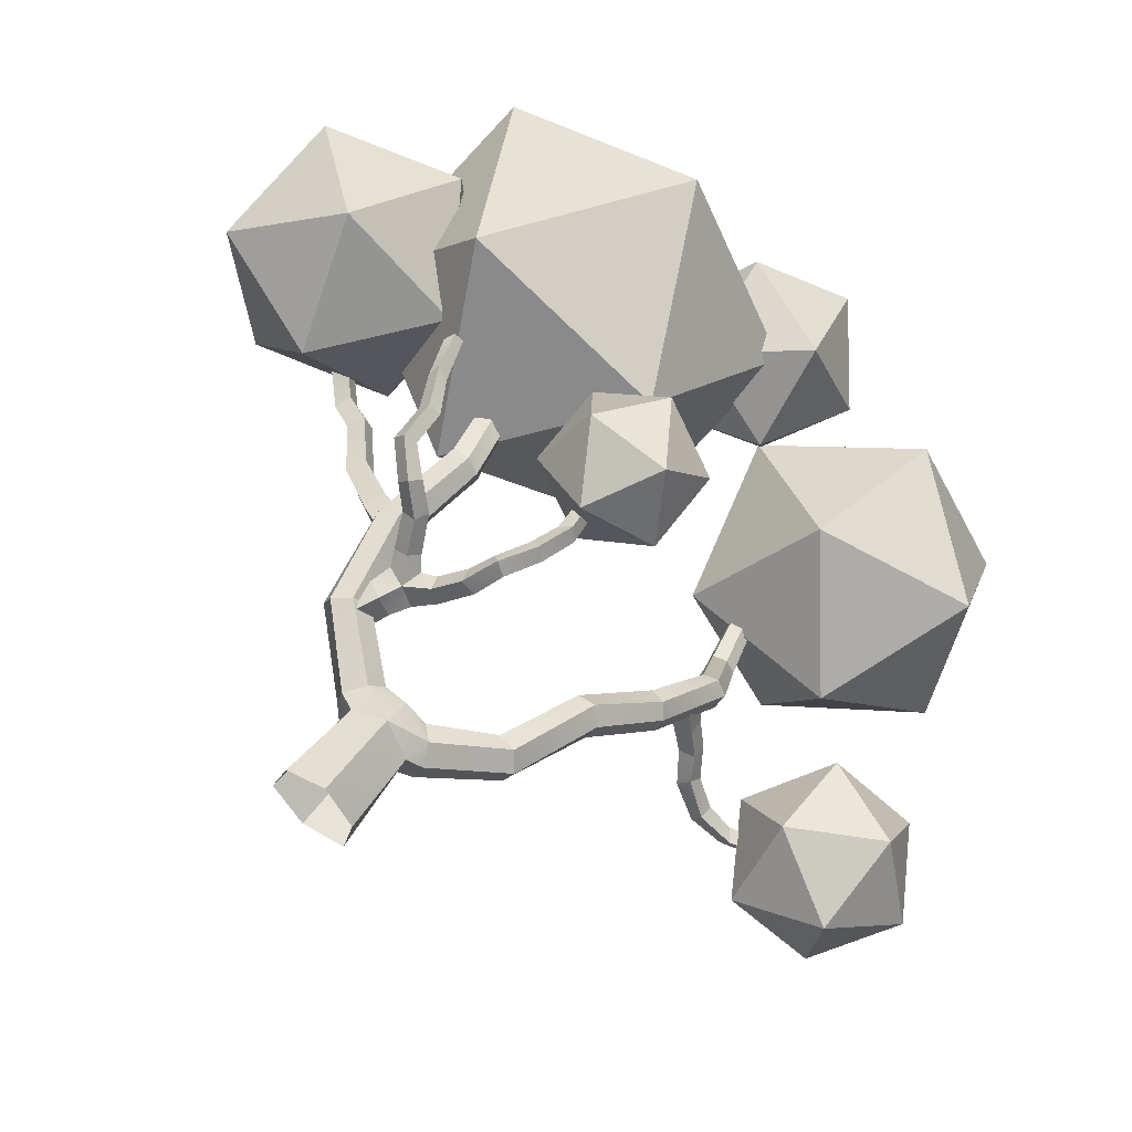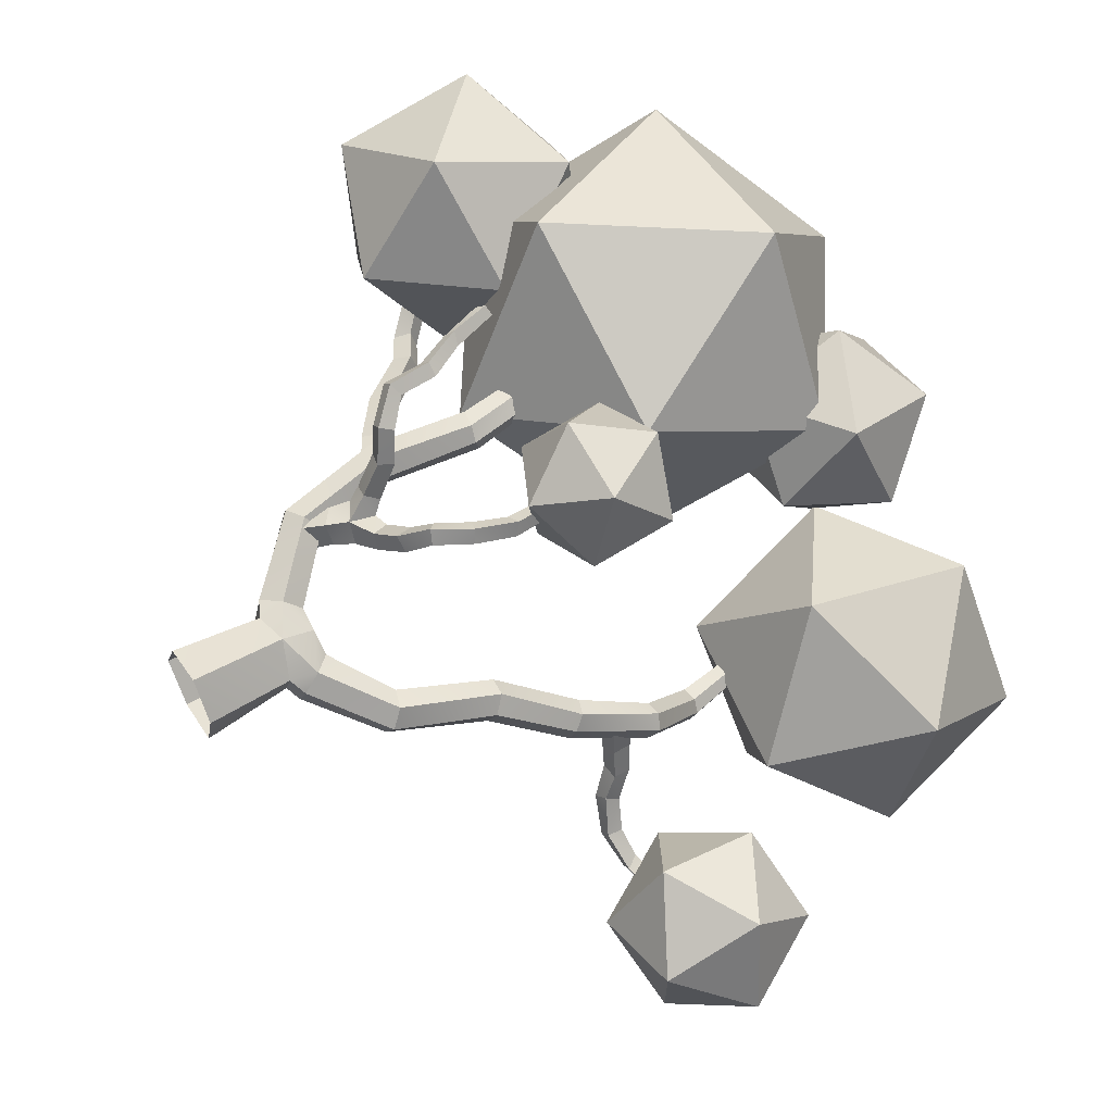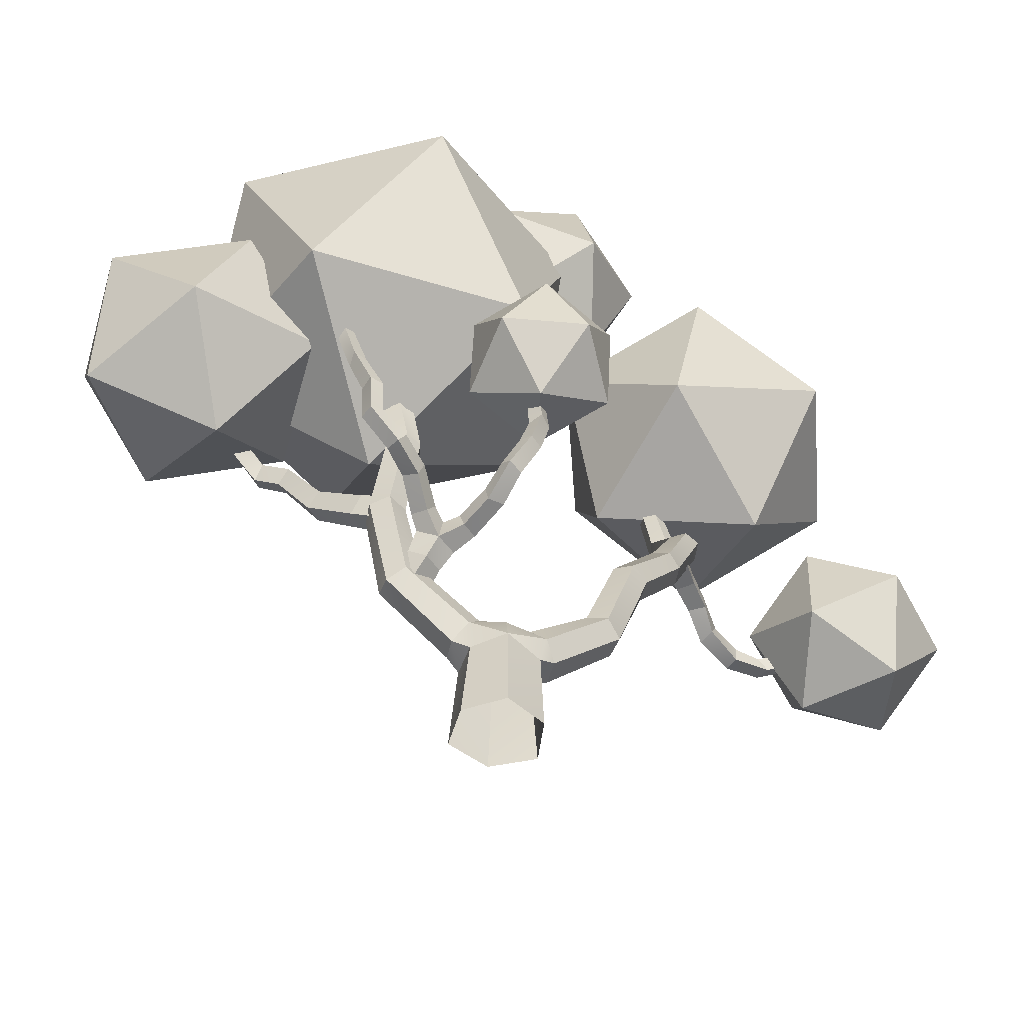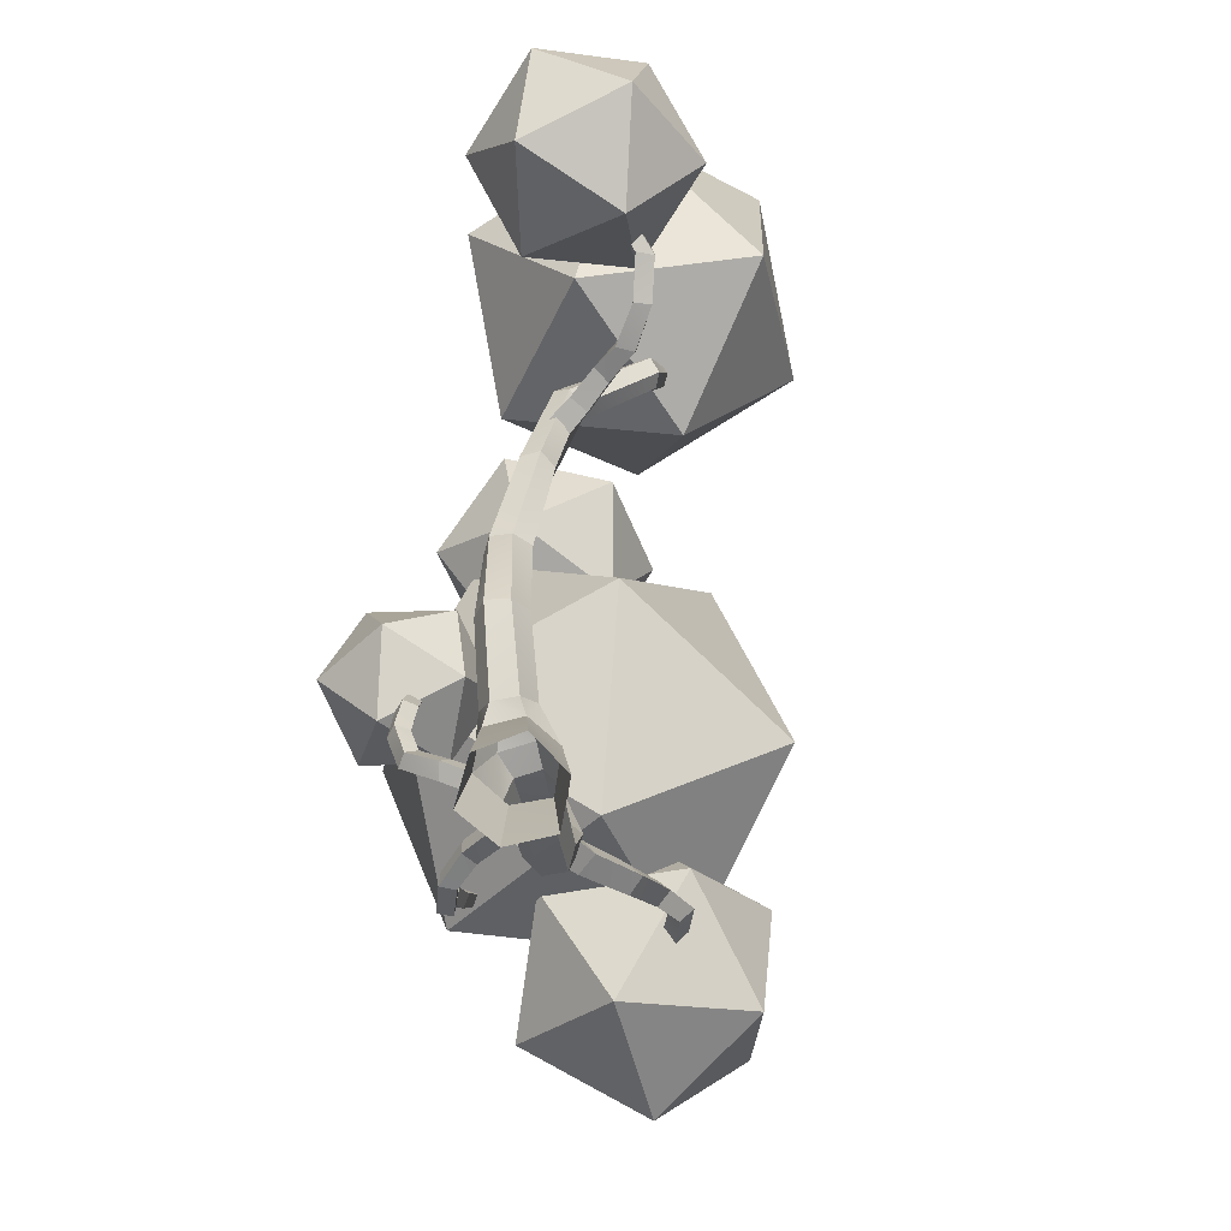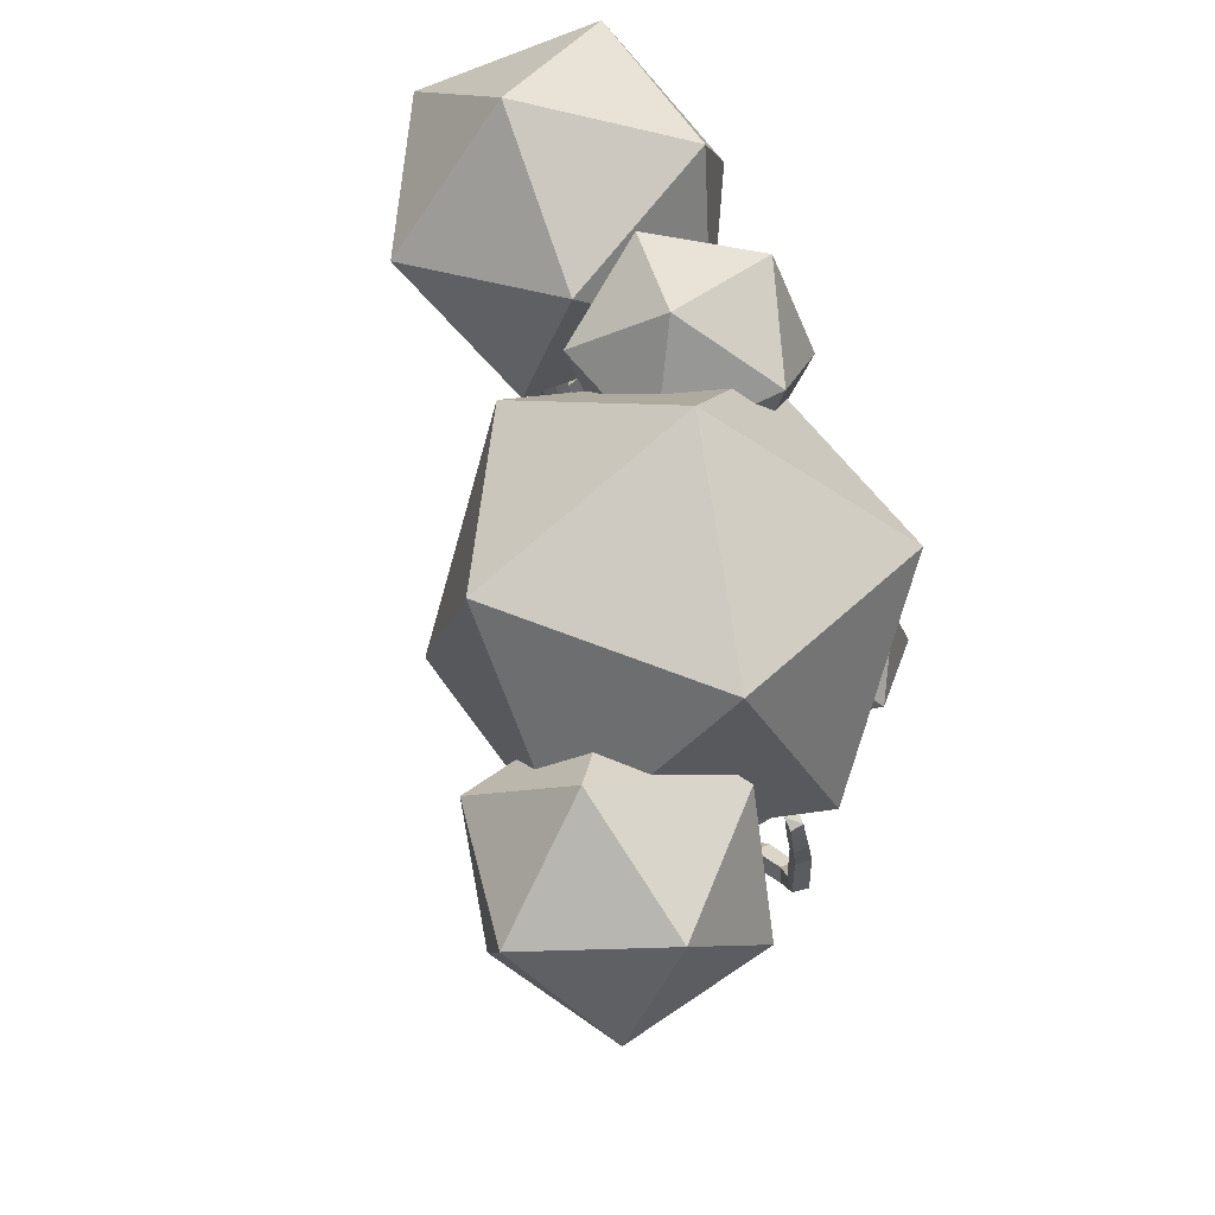
<metadata>
{"format":"obj","ext":"obj","renderer":"f3d","projection":"perspective","resolution":1024,"background":"white","views":[{"elev":52.8,"azim":33.7,"up":"+Z"},{"elev":55.0,"azim":57.4,"up":"+Z"},{"elev":-48.3,"azim":9.3,"up":"+Y"},{"elev":-79.1,"azim":127.6,"up":"+Y"},{"elev":46.6,"azim":-58.1,"up":"+Y"}]}
</metadata>
<code>
o Default
v 10.85 20.3 -5.814
v 6.873 24.21 -4.223
v 5.91 18.57 -3.319
v 8.06 15.64 -7.835
v 2.365 16.67 -7.493
v 1.631 21.97 -5.26
v 9.619 24.77 -9.298
v 10.35 19.47 -11.53
v 6.074 22.87 -13.47
v 5.111 17.22 -12.57
v 1.137 21.13 -10.98
v 3.924 25.8 -8.955
v -8.09 21.51 5.795
v -0.8517 21.04 6.865
v -3.503 25.4 1.605
v -4.994 14.99 7.091
v 1.507 14.86 3.703
v 2.429 21.29 0.312
v -9.284 22.06 -1.419
v -6.925 15.88 -4.581
v -10.21 15.62 1.972
v -4.274 11.51 0.6786
v 0.3136 15.4 -3.511
v -2.782 21.92 -4.808
v -12.04 16.72 6.658
v -10.86 19.27 2.91
v -14.06 15.87 2.518
v -12.73 12.31 5.249
v -11.97 12.13 0.6299
v -10.82 16.43 -0.8155
v -7.555 17.81 5.884
v -8.706 13.51 7.33
v -5.463 14.07 3.997
v -8.66 10.67 3.604
v -7.481 13.22 -0.144
v -6.797 17.63 1.265
v 0.02607 13.35 1.176
v 1.762 15.27 2.181
v 2.727 13.26 0.5303
v 1.365 10.91 1.148
v 3.928 11.33 2.136
v 4.174 14.03 2.775
v -0.197 14.18 3.819
v -0.4424 11.48 3.181
v 1.004 12.25 5.425
v 1.969 10.24 3.774
v 3.705 12.16 4.78
v 2.366 14.59 4.808
v 13.92 11.4 -10.98
v 11.57 9.366 -12.6
v 11.64 12.81 -13.24
v 12.25 8.877 -9.198
v 8.946 8.735 -10.36
v 8.571 11.17 -12.86
v 12.37 14.46 -10.23
v 9.751 13.82 -7.986
v 12.75 12.02 -7.729
v 9.675 10.38 -7.35
v 7.401 11.79 -9.613
v 9.069 14.31 -11.39
v 2.004 21.41 -4.553
v 4.55 22.67 -2.18
v 3.042 19.33 -1.677
v -0.5298 19.53 -2.621
v 0.4501 19.63 0.946
v 3.589 21.57 1.218
v 1.909 24.94 -3.434
v -1.23 23 -3.706
v -0.6827 25.24 -0.8109
v -2.19 21.89 -0.308
v 0.3556 23.15 2.064
v 2.889 25.03 0.1323
v 0.7869 2.829 -1.292
v 2.285 4.935 -1.79
v 2.59 4.582 -2.364
v 2.619 4.925 -1.15
v 0.6343 3.398 -0.7881
v 0.9815 3.479 -0.07891
v 1.524 2.912 0.09195
v 1.676 2.343 -0.4121
v 3.307 4.689 -1.057
v 3.191 4.189 -2.21
v 3.58 4.277 -1.609
v 1.329 2.262 -1.121
v 3.549 7.475 -3.086
v 3.458 7.916 -1.985
v 4.13 7.826 -1.854
v 4.467 7.431 -2.315
v 4.167 7.24 -2.888
v 4.33 10.03 -4.189
v 3.179 7.782 -2.585
v 4.618 10.38 -3.759
v 5.193 10.15 -3.649
v 5.446 9.759 -4.017
v 4.611 9.716 -4.611
v 5.231 9.622 -4.589
v 4.944 12.43 -5.756
v 5.682 12.79 -5.244
v 6.062 12.61 -5.614
v 5.875 12.27 -6.029
v 5.33 12.15 -6.047
v 4.19 14.55 -7.822
v 4.505 14.47 -8.187
v 4.296 14.86 -7.421
v 5.132 12.76 -5.33
v 4.812 14.91 -7.377
v 5.124 14.84 -7.747
v 4.972 14.69 -8.222
v 4 17.36 -8.29
v 3.732 17.43 -7.97
v 4.279 17.55 -7.502
v 3.86 17.55 -7.589
v 4.542 17.41 -7.804
v 4.417 17.34 -8.2
v -1.558 2.544 0.158
v -3.139 4.92 0.609
v -1.33 3.069 -0.3637
v -3.187 4.579 1.798
v -3.544 4.655 1.163
v -1.274 2.488 0.8966
v -2.56 4.895 1.933
v -0.7136 3.032 1.079
v -2.198 5.251 1.4
v -2.479 5.168 0.7286
v -0.486 3.557 0.5568
v -0.7692 3.613 -0.1818
v -4.082 7.963 1.407
v -3.819 7.919 2.027
v -3.13 8.041 2.173
v -2.74 7.954 1.58
v -3.002 7.981 0.9596
v -3.436 10.95 1.536
v -3.692 8.118 0.8283
v -3.286 11.12 2.133
v -2.315 10.94 1.722
v -2.663 11.01 2.196
v -3.087 11.04 1.065
v -2.462 11.13 1.131
v -3.903 13.8 1.448
v -3.49 13.91 1.064
v -3.181 13.9 2.109
v -2.833 14.17 1.746
v -2.996 14.14 1.192
v -3.491 7.643 1.013
v -4.001 8.773 1.053
v -3.139 8.379 1.17
v -4.51 8.04 1.639
v -4.347 8.117 0.9044
v -3.674 7.56 1.819
v -4.164 8.696 1.787
v -3.323 8.296 1.975
v -7.101 10.95 0.3565
v -7.699 11.91 0.4436
v -6.741 11.39 0.5688
v -8.099 11.3 0.7908
v -8.103 11.53 0.2515
v -7.823 11.77 1.001
v -7.233 10.78 0.9323
v -6.873 11.23 1.145
v -8.957 12.59 1.141
v -8.886 12.21 1.536
v -8.463 12.8 1.273
v -3.177 4.992 1.528
v -2.282 5.846 1.046
v -2.877 5.105 0.6862
v -2.499 4.423 1.694
v -2.543 5.762 1.812
v -1.654 5.352 1.202
v -1.915 5.269 1.968
v -2.199 4.535 0.852
v -0.8942 6.868 2.014
v 0.3121 7.164 2.204
v -0.65 6.839 1.477
v 0.1337 6.66 2.763
v 0.02987 7.211 2.691
v -0.4839 6.285 1.596
v -0.7281 6.314 2.132
v 0.5673 6.7 2.403
v 0.9737 7.646 2.845
v 0.635 7.687 3.25
v 1.234 7.274 3.117
v 0.9534 7.39 3.552
v 1.217 8.655 3.27
v 1.634 8.521 3.513
v 1.854 8.402 3.078
v 1.42 8.488 2.843
v 1.461 9.79 2.974
v 1.64 9.846 2.5
v 2.077 9.721 2.729
v 1.912 9.935 3.16
v 1.406 11.02 2.879
v 1.547 11.2 2.465
v 1.944 11.01 2.647
v -2.35 6.72 2.454
v -2.264 7.842 3.281
v -2.157 7.186 2.143
v -1.803 6.613 2.654
v -2.449 7.371 3.518
v -1.61 7.078 2.343
v -1.918 7.238 3.63
v -1.758 7.758 3.503
v -2.584 8.109 4.302
v -2.743 7.629 4.453
v -2.137 8.033 4.57
v -2.334 7.593 4.783
v -3.147 8.67 4.831
v -3.078 8.48 5.509
v -2.777 8.686 5.167
v -3.477 9.779 5.208
v -3.446 8.459 5.172
v -3.151 9.896 5.558
v -2.817 9.93 5.198
v -3.172 9.939 4.857
v -3.905 10.85 5.352
v -3.733 11.18 5.021
v -3.366 11.05 5.336
v -3.699 11.14 5.699
v 5.568 11.79 -4.979
v 5.793 11.01 -6
v 5.748 11.65 -6.086
v 4.916 11 -5.042
v 5.625 11.07 -4.908
v 4.859 11.72 -5.113
v 5.171 10.95 -6.14
v 5.126 11.59 -6.226
v 6.016 11.46 -7.15
v 5.462 10.85 -7.101
v 6.054 10.88 -7.038
v 5.461 11.39 -7.354
v 6.279 10.93 -8.182
v 6.175 10.47 -7.867
v 5.711 10.93 -8.251
v 5.738 10.36 -8.22
v 6.86 10.13 -9.011
v 6.475 10.64 -9.382
v 6.504 10.11 -9.396
v 6.893 10.65 -9.064
v 7.621 10.74 -9.754
v 7.504 10.34 -10.26
v 7.903 10.3 -9.897
v 7.635 10.86 -10.28
v 8.966 11.03 -9.92
v 9.044 10.68 -10.42
v 9.054 11.16 -10.38
v -0.5248 -0.7078 -1.375
v -1.261 2.201 -0.1944
v -0.363 2.399 -1.143
v -1.531 -0.6667 -0.246
v -0.7142 2.19 0.8368
v 0.5458 -0.6919 1.431
v -0.9063 -0.6615 1.115
v 1.319 2.037 0.1039
v 0.4833 2.349 1.087
v 1.004 -0.7426 -1.235
v 1.428 -0.7311 0.2296
v 0.8542 2.071 -0.9691
v -0.04828 3.495 -0.524
v 0.3244 3.473 0.4584
v -1.918 6.393 1.224
v -2.254 6.351 2.061
v -1.522 5.911 2.125
v -1.182 5.88 1.388
v -1.446 6.784 1.889
v 1.582 12.5 3.058
v 1.74 12.66 2.713
v 1.81 11.17 3.074
v 2.1 12.58 2.842
v -4.332 12.27 5.424
v -4.066 12.47 5.662
v -3.853 12.6 5.355
v -4.147 12.49 5.119
v 1.856 12.67 2.967
v 1.94 12.41 3.185
v -4.107 12.49 5.391
v -5.729 9.774 1.253
v -5.902 9.283 0.4429
v -5.391 9.677 0.6669
v -6.109 9.23 1.092
v -3.713 13.77 1.993
v -8.431 12.47 1.715
v 9.26 10.65 -9.983
f 1 2 3
f 4 1 3
f 5 4 3
f 6 5 3
f 2 6 3
f 7 8 9
f 8 10 9
f 10 11 9
f 11 12 9
f 12 7 9
f 1 7 2
f 4 8 1
f 5 10 4
f 6 11 5
f 2 12 6
f 7 1 8
f 8 4 10
f 10 5 11
f 11 6 12
f 12 2 7
f 13 14 15
f 16 14 13
f 17 14 16
f 18 14 17
f 15 14 18
f 19 20 21
f 21 20 22
f 22 20 23
f 23 20 24
f 24 20 19
f 13 15 19
f 16 13 21
f 17 16 22
f 18 17 23
f 15 18 24
f 19 21 13
f 21 22 16
f 22 23 17
f 23 24 18
f 24 19 15
f 25 26 27
f 28 25 27
f 29 28 27
f 30 29 27
f 26 30 27
f 31 32 33
f 32 34 33
f 34 35 33
f 35 36 33
f 36 31 33
f 25 31 26
f 28 32 25
f 29 34 28
f 30 35 29
f 26 36 30
f 31 25 32
f 32 28 34
f 34 29 35
f 35 30 36
f 36 26 31
f 37 38 39
f 40 37 39
f 41 40 39
f 42 41 39
f 38 42 39
f 43 44 45
f 44 46 45
f 46 47 45
f 47 48 45
f 48 43 45
f 37 43 38
f 40 44 37
f 41 46 40
f 42 47 41
f 38 48 42
f 43 37 44
f 44 40 46
f 46 41 47
f 47 42 48
f 48 38 43
f 49 50 51
f 52 50 49
f 53 50 52
f 54 50 53
f 51 50 54
f 55 56 57
f 57 56 58
f 58 56 59
f 59 56 60
f 60 56 55
f 49 51 55
f 52 49 57
f 53 52 58
f 54 53 59
f 51 54 60
f 55 57 49
f 57 58 52
f 58 59 53
f 59 60 54
f 60 55 51
f 61 62 63
f 64 61 63
f 65 64 63
f 66 65 63
f 62 66 63
f 67 68 69
f 68 70 69
f 70 71 69
f 71 72 69
f 72 67 69
f 61 67 62
f 64 68 61
f 65 70 64
f 66 71 65
f 62 72 66
f 67 61 68
f 68 64 70
f 70 65 71
f 71 66 72
f 72 62 67
f 73 74 75
f 76 77 78
f 79 76 78
f 80 81 79
f 80 82 83
f 73 82 84
f 74 85 75
f 86 74 76
f 87 76 81
f 81 88 87
f 83 89 88
f 75 89 82
f 90 85 91
f 86 90 91
f 87 92 86
f 88 93 87
f 89 94 88
f 89 95 96
f 97 95 90
f 92 97 90
f 98 92 93
f 99 93 94
f 94 100 99
f 96 101 100
f 101 102 103
f 104 97 105
f 106 105 98
f 99 106 98
f 100 107 99
f 101 108 100
f 102 109 103
f 104 110 102
f 104 111 112
f 106 113 111
f 114 107 108
f 109 108 103
f 115 116 117
f 115 118 119
f 120 121 118
f 122 123 121
f 124 125 126
f 117 124 126
f 127 116 119
f 128 119 118
f 128 121 129
f 129 123 130
f 131 123 124
f 116 131 124
f 132 133 127
f 128 132 127
f 129 134 128
f 129 135 136
f 131 135 130
f 131 137 138
f 137 139 140
f 134 139 132
f 141 134 136
f 141 135 142
f 138 142 135
f 138 140 143
f 144 145 146
f 144 147 148
f 149 150 147
f 146 150 151
f 152 153 154
f 152 155 156
f 157 158 159
f 154 157 159
f 160 153 156
f 155 160 156
f 157 161 155
f 162 157 153
f 163 164 165
f 166 167 163
f 166 168 169
f 170 164 168
f 171 172 173
f 171 174 175
f 176 174 177
f 176 172 178
f 175 179 172
f 174 180 175
f 174 181 182
f 178 179 181
f 183 179 180
f 183 182 184
f 184 181 185
f 185 179 186
f 186 187 188
f 184 187 183
f 184 189 190
f 189 186 188
f 188 191 192
f 190 191 187
f 193 190 189
f 188 193 189
f 194 195 196
f 197 198 194
f 199 200 197
f 199 195 201
f 198 202 195
f 200 203 198
f 200 204 205
f 201 202 204
f 203 206 202
f 207 203 205
f 205 208 207
f 202 208 204
f 209 206 210
f 209 207 211
f 211 208 212
f 213 208 206
f 213 214 215
f 211 214 209
f 211 216 217
f 213 216 212
f 218 219 220
f 221 219 222
f 223 224 221
f 223 220 225
f 219 226 220
f 219 227 228
f 225 227 224
f 225 226 229
f 228 230 226
f 227 231 228
f 227 232 233
f 230 229 226
f 234 230 231
f 233 234 231
f 233 235 236
f 235 230 237
f 234 238 237
f 234 239 240
f 235 239 236
f 235 238 241
f 240 242 238
f 243 240 239
f 241 243 239
f 241 242 244
f 245 246 247
f 248 249 246
f 250 249 251
f 250 252 253
f 254 252 255
f 245 256 254
f 257 73 247
f 78 257 258
f 79 258 253
f 252 79 253
f 256 80 252
f 73 256 247
f 246 117 247
f 120 246 249
f 122 249 253
f 258 122 253
f 257 125 258
f 117 257 247
f 259 167 260
f 261 167 169
f 261 168 262
f 168 259 262
f 173 263 171
f 177 263 261
f 262 177 261
f 173 262 259
f 192 264 265
f 266 264 191
f 267 266 193
f 192 267 193
f 260 196 259
f 197 260 261
f 263 197 261
f 196 263 259
f 268 215 214
f 268 217 269
f 270 217 216
f 270 215 271
f 264 272 265
f 273 267 265
f 273 265 272
f 268 274 271
f 269 270 271
f 269 271 274
f 158 275 159
f 276 158 152
f 154 275 277
f 152 277 276
f 150 278 147
f 278 148 147
f 277 150 145
f 148 277 145
f 73 77 74
f 76 74 77
f 79 81 76
f 80 83 81
f 80 84 82
f 73 75 82
f 74 91 85
f 86 91 74
f 87 86 76
f 81 83 88
f 83 82 89
f 75 85 89
f 90 95 85
f 86 92 90
f 87 93 92
f 88 94 93
f 89 96 94
f 89 85 95
f 97 101 95
f 92 105 97
f 98 105 92
f 99 98 93
f 94 96 100
f 96 95 101
f 101 97 102
f 104 102 97
f 106 104 105
f 99 107 106
f 100 108 107
f 101 103 108
f 102 110 109
f 104 112 110
f 104 106 111
f 106 107 113
f 114 113 107
f 109 114 108
f 115 119 116
f 115 120 118
f 120 122 121
f 122 125 123
f 124 123 125
f 117 116 124
f 127 133 116
f 128 127 119
f 128 118 121
f 129 121 123
f 131 130 123
f 116 133 131
f 132 137 133
f 128 134 132
f 129 136 134
f 129 130 135
f 131 138 135
f 131 133 137
f 137 132 139
f 134 279 139
f 141 279 134
f 141 136 135
f 138 143 142
f 138 137 140
f 144 148 145
f 144 149 147
f 149 151 150
f 146 145 150
f 152 156 153
f 152 158 155
f 157 155 158
f 154 153 157
f 160 162 153
f 155 161 160
f 157 280 161
f 162 280 157
f 163 167 164
f 166 169 167
f 166 170 168
f 170 165 164
f 171 175 172
f 171 177 174
f 176 178 174
f 176 173 172
f 175 180 179
f 174 182 180
f 174 178 181
f 178 172 179
f 183 186 179
f 183 180 182
f 184 182 181
f 185 181 179
f 186 183 187
f 184 190 187
f 184 185 189
f 189 185 186
f 188 187 191
f 190 266 191
f 193 266 190
f 188 192 193
f 194 198 195
f 197 200 198
f 199 201 200
f 199 196 195
f 198 203 202
f 200 205 203
f 200 201 204
f 201 195 202
f 203 210 206
f 207 210 203
f 205 204 208
f 202 206 208
f 209 213 206
f 209 210 207
f 211 207 208
f 213 212 208
f 213 209 214
f 211 217 214
f 211 212 216
f 213 215 216
f 218 222 219
f 221 224 219
f 223 225 224
f 223 218 220
f 219 228 226
f 219 224 227
f 225 229 227
f 225 220 226
f 228 231 230
f 227 233 231
f 227 229 232
f 230 232 229
f 234 237 230
f 233 236 234
f 233 232 235
f 235 232 230
f 234 240 238
f 234 236 239
f 235 241 239
f 235 237 238
f 240 281 242
f 243 281 240
f 241 244 243
f 241 238 242
f 245 248 246
f 248 251 249
f 250 253 249
f 250 255 252
f 254 256 252
f 245 247 256
f 257 77 73
f 78 77 257
f 79 78 258
f 252 80 79
f 256 84 80
f 73 84 256
f 246 115 117
f 120 115 246
f 122 120 249
f 258 125 122
f 257 126 125
f 117 126 257
f 259 164 167
f 261 260 167
f 261 169 168
f 168 164 259
f 173 259 263
f 177 171 263
f 262 176 177
f 173 176 262
f 192 191 264
f 266 273 264
f 267 273 266
f 192 265 267
f 260 194 196
f 197 194 260
f 263 199 197
f 196 199 263
f 268 271 215
f 268 214 217
f 270 269 217
f 270 216 215
f 264 273 272
f 268 269 274
f 158 278 275
f 276 278 158
f 154 159 275
f 152 154 277
f 150 275 278
f 278 276 148
f 277 275 150
f 148 276 277

</code>
